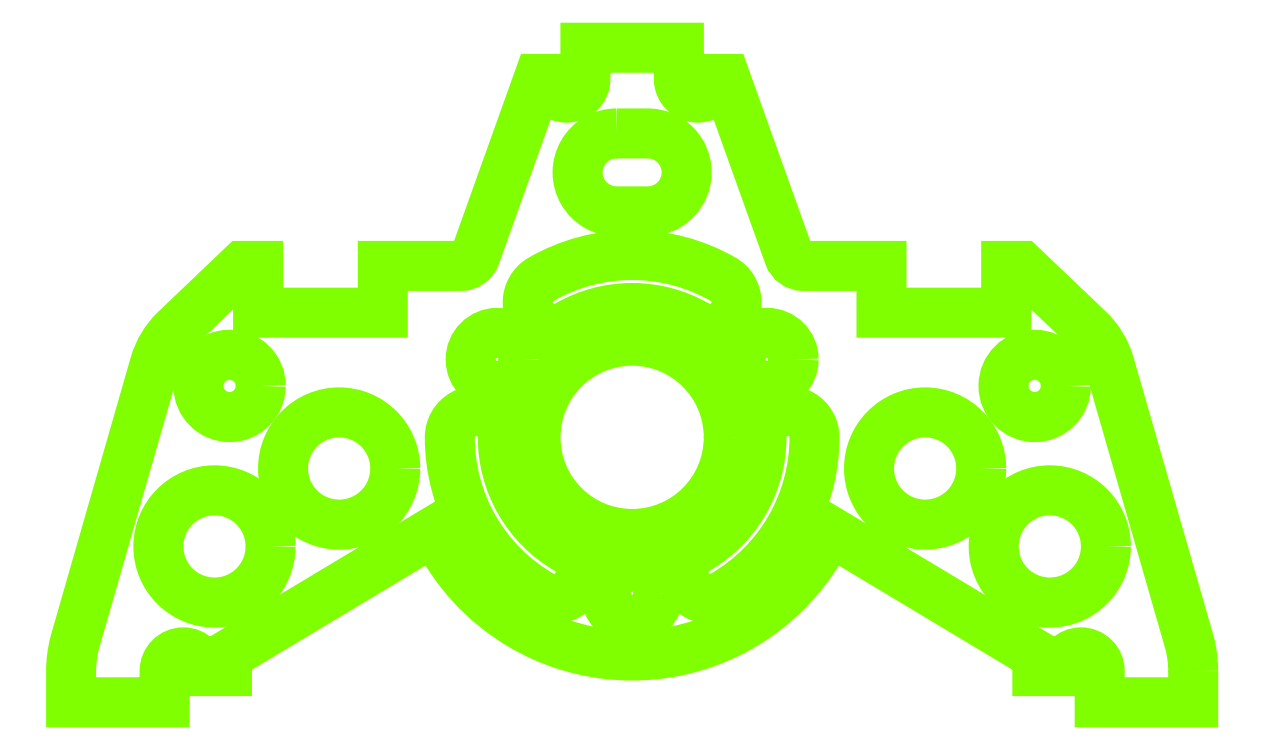
<metadata>
{"format":"dxf","ext":"dxf","renderer":"ezdxf+matplotlib","layout":"modelspace","background":"white","min_lineweight":24,"dpi":150}
</metadata>
<code>
0
SECTION
2
ENTITIES
0
CIRCLE
8
SupportsMoteurs
10
12.92
20
10.15
30
0
40
1
0
CIRCLE
8
SupportsMoteurs
10
-12.92
20
10.15
30
0
40
1
0
CIRCLE
8
SupportsMoteurs
10
0
20
8.5
30
0
40
3.1
0
CIRCLE
8
SupportsMoteurs
10
4.33
20
11
30
0
40
0.85
0
CIRCLE
8
SupportsMoteurs
10
-4.33
20
11
30
0
40
0.85
0
CIRCLE
8
SupportsMoteurs
10
-9.4
20
7.5
30
0
40
1.8
0
CIRCLE
8
SupportsMoteurs
10
0
20
3.5
30
0
40
0.85
0
CIRCLE
8
SupportsMoteurs
10
9.4
20
7.5
30
0
40
1.8
0
CIRCLE
8
SupportsMoteurs
10
-13.4
20
5
30
0
40
1.8
0
CIRCLE
8
SupportsMoteurs
10
13.4
20
5
30
0
40
1.8
0
POLYLINE
8
SupportsMoteurs
66
     1
10
0
20
0
30
0
70
     1
0
VERTEX
8
SupportsMoteurs
10
2.075
20
12.09
42
0.2679
0
VERTEX
8
SupportsMoteurs
10
-2.075
20
12.09
42
-1
0
VERTEX
8
SupportsMoteurs
10
-2.925
20
13.57
42
-0.2679
0
VERTEX
8
SupportsMoteurs
10
2.925
20
13.57
42
-1
0
SEQEND
0
POLYLINE
8
SupportsMoteurs
66
     1
10
0
20
0
30
0
70
     1
0
VERTEX
8
SupportsMoteurs
10
-4.15
20
8.5
42
0.2679
0
VERTEX
8
SupportsMoteurs
10
-2.075
20
4.906
42
-1
0
VERTEX
8
SupportsMoteurs
10
-2.925
20
3.434
42
-0.2679
0
VERTEX
8
SupportsMoteurs
10
-5.85
20
8.5
42
-1
0
SEQEND
0
POLYLINE
8
SupportsMoteurs
66
     1
10
0
20
0
30
0
70
     1
0
VERTEX
8
SupportsMoteurs
10
2.075
20
4.906
42
0.2679
0
VERTEX
8
SupportsMoteurs
10
4.15
20
8.5
42
-1
0
VERTEX
8
SupportsMoteurs
10
5.85
20
8.5
42
-0.2679
0
VERTEX
8
SupportsMoteurs
10
2.925
20
3.434
42
-1
0
SEQEND
0
POLYLINE
8
SupportsMoteurs
66
     1
10
0
20
0
30
0
70
     1
0
VERTEX
8
SupportsMoteurs
10
-0.5
20
18.25
42
0.1317
0
VERTEX
8
SupportsMoteurs
10
-1.125
20
18.08
42
0.5774
0
VERTEX
8
SupportsMoteurs
10
-1.125
20
15.92
42
0.1317
0
VERTEX
8
SupportsMoteurs
10
-0.5
20
15.75
42
0
0
VERTEX
8
SupportsMoteurs
10
0.5
20
15.75
42
0.4142
0
VERTEX
8
SupportsMoteurs
10
1.75
20
17
42
0.4142
0
VERTEX
8
SupportsMoteurs
10
0.5
20
18.25
42
0
0
SEQEND
0
POLYLINE
8
SupportsMoteurs
66
     1
10
0
20
0
30
0
70
     1
0
VERTEX
8
SupportsMoteurs
10
18
20
1
42
0
0
VERTEX
8
SupportsMoteurs
10
18
20
0
42
0
0
VERTEX
8
SupportsMoteurs
10
15
20
0
42
0
0
VERTEX
8
SupportsMoteurs
10
15
20
1
42
1
0
VERTEX
8
SupportsMoteurs
10
13.8
20
1
42
0
0
VERTEX
8
SupportsMoteurs
10
13
20
1
42
0
0
VERTEX
8
SupportsMoteurs
10
13
20
1.5
42
0
0
VERTEX
8
SupportsMoteurs
10
6.326
20
5.504
42
-0.4382
0
VERTEX
8
SupportsMoteurs
10
-3.5
20
2.438
42
-0.1524
0
VERTEX
8
SupportsMoteurs
10
-6.326
20
5.504
42
0
0
VERTEX
8
SupportsMoteurs
10
-13
20
1.5
42
0
0
VERTEX
8
SupportsMoteurs
10
-13
20
1
42
0
0
VERTEX
8
SupportsMoteurs
10
-13.8
20
1
42
1
0
VERTEX
8
SupportsMoteurs
10
-15
20
1
42
0
0
VERTEX
8
SupportsMoteurs
10
-15
20
0
42
0
0
VERTEX
8
SupportsMoteurs
10
-18
20
0
42
0
0
VERTEX
8
SupportsMoteurs
10
-18
20
1
42
-0.06458
0
VERTEX
8
SupportsMoteurs
10
-17.88
20
1.918
42
0
0
VERTEX
8
SupportsMoteurs
10
-15.32
20
10.84
42
-0.1331
0
VERTEX
8
SupportsMoteurs
10
-14.64
20
11.96
42
0
0
VERTEX
8
SupportsMoteurs
10
-12.5
20
14
42
0
0
VERTEX
8
SupportsMoteurs
10
-12
20
14
42
0
0
VERTEX
8
SupportsMoteurs
10
-12
20
12.5
42
0
0
VERTEX
8
SupportsMoteurs
10
-8
20
12.5
42
0
0
VERTEX
8
SupportsMoteurs
10
-8
20
14
42
0
0
VERTEX
8
SupportsMoteurs
10
-5.5
20
14
42
0.3168
0
VERTEX
8
SupportsMoteurs
10
-5.029
20
14.33
42
0
0
VERTEX
8
SupportsMoteurs
10
-3
20
20
42
0
0
VERTEX
8
SupportsMoteurs
10
-2.7
20
20
42
1
0
VERTEX
8
SupportsMoteurs
10
-1.5
20
20
42
0
0
VERTEX
8
SupportsMoteurs
10
-1.5
20
21
42
0
0
VERTEX
8
SupportsMoteurs
10
1.5
20
21
42
0
0
VERTEX
8
SupportsMoteurs
10
1.5
20
20
42
1
0
VERTEX
8
SupportsMoteurs
10
2.7
20
20
42
0
0
VERTEX
8
SupportsMoteurs
10
3
20
20
42
0
0
VERTEX
8
SupportsMoteurs
10
5.029
20
14.33
42
0.3168
0
VERTEX
8
SupportsMoteurs
10
5.5
20
14
42
0
0
VERTEX
8
SupportsMoteurs
10
8
20
14
42
0
0
VERTEX
8
SupportsMoteurs
10
8
20
12.5
42
0
0
VERTEX
8
SupportsMoteurs
10
12
20
12.5
42
0
0
VERTEX
8
SupportsMoteurs
10
12
20
14
42
0
0
VERTEX
8
SupportsMoteurs
10
12.5
20
14
42
0
0
VERTEX
8
SupportsMoteurs
10
14.64
20
11.96
42
-0.1331
0
VERTEX
8
SupportsMoteurs
10
15.32
20
10.84
42
0
0
VERTEX
8
SupportsMoteurs
10
17.88
20
1.918
42
-0.06458
0
SEQEND
0
ENDSEC
0
EOF

</code>
